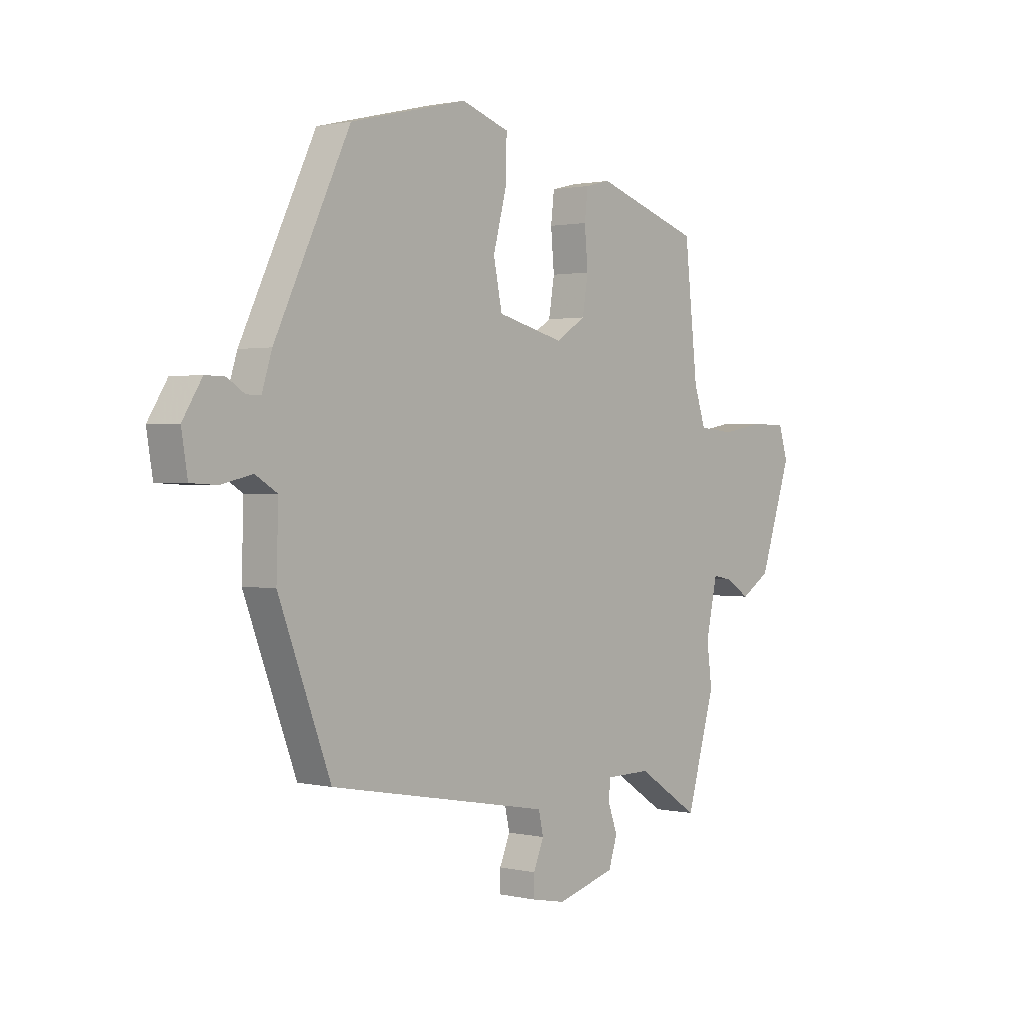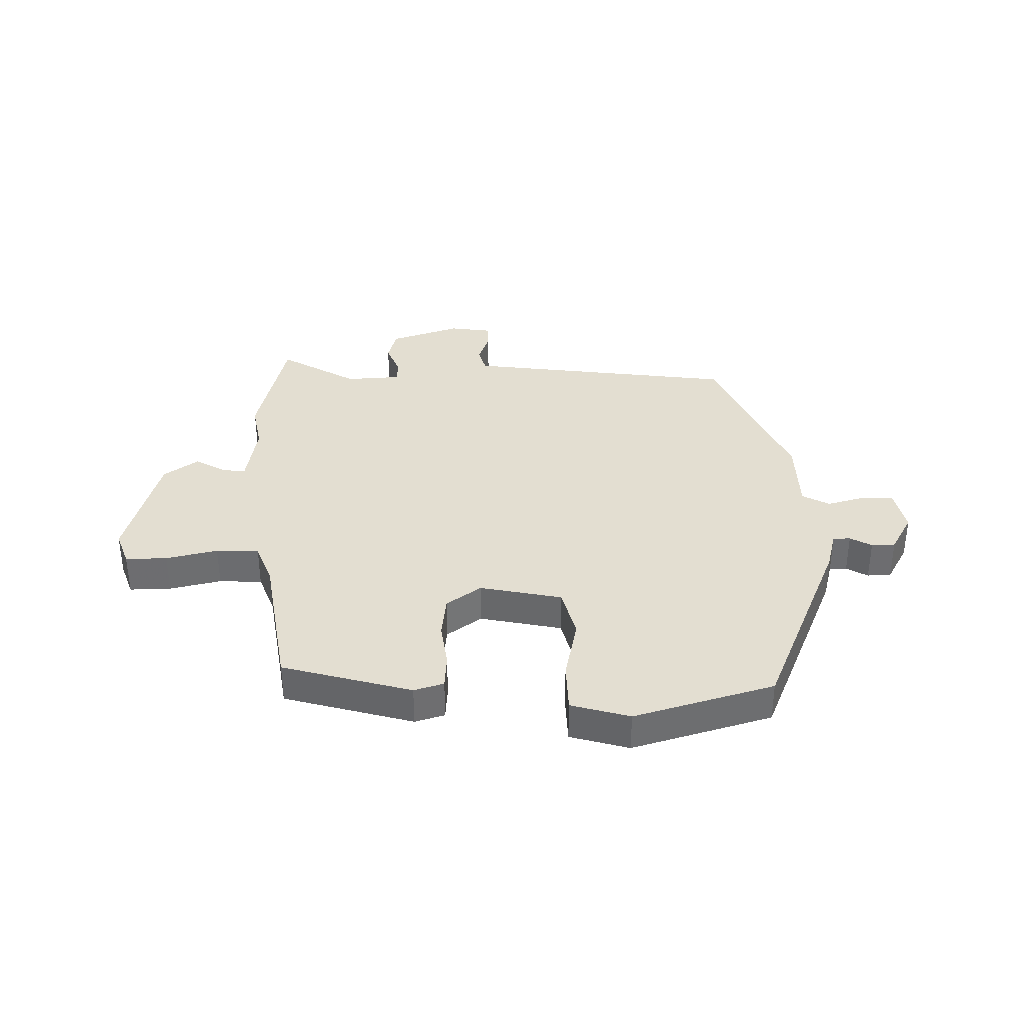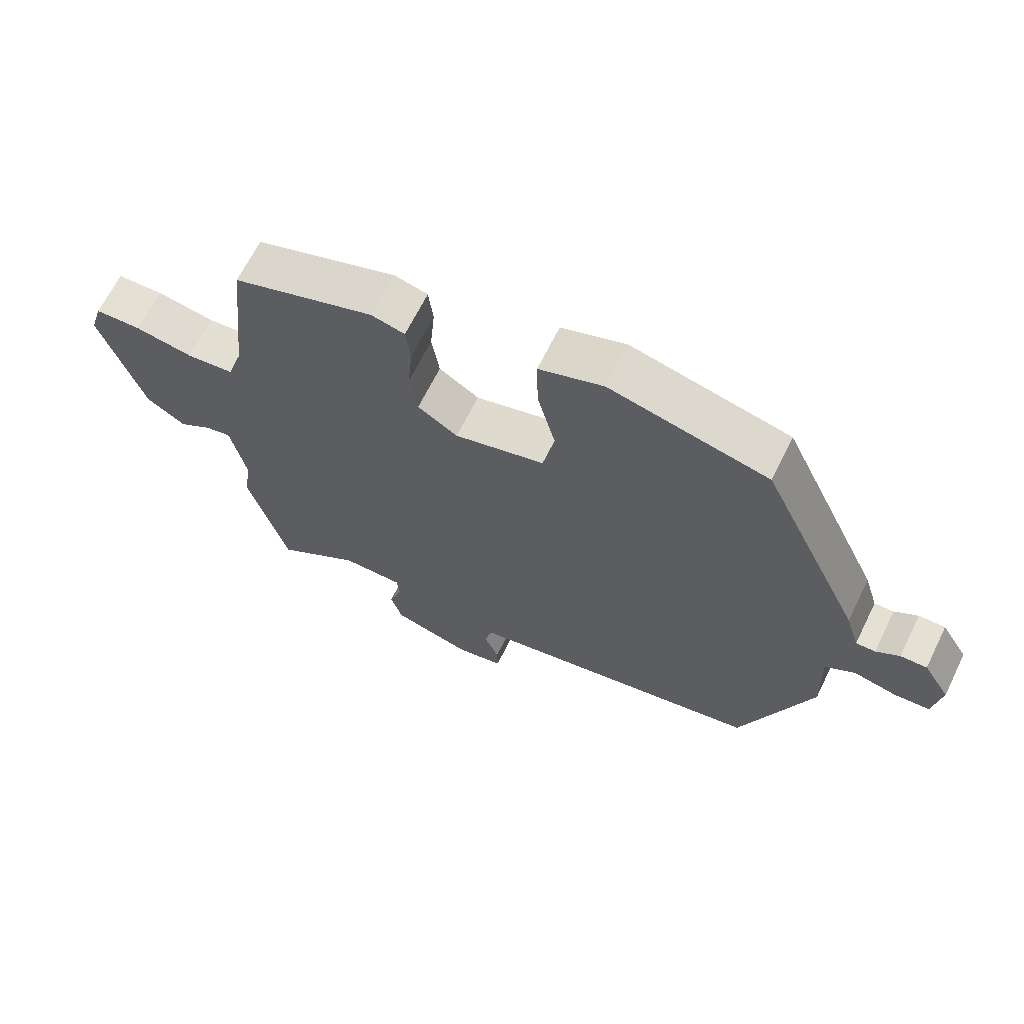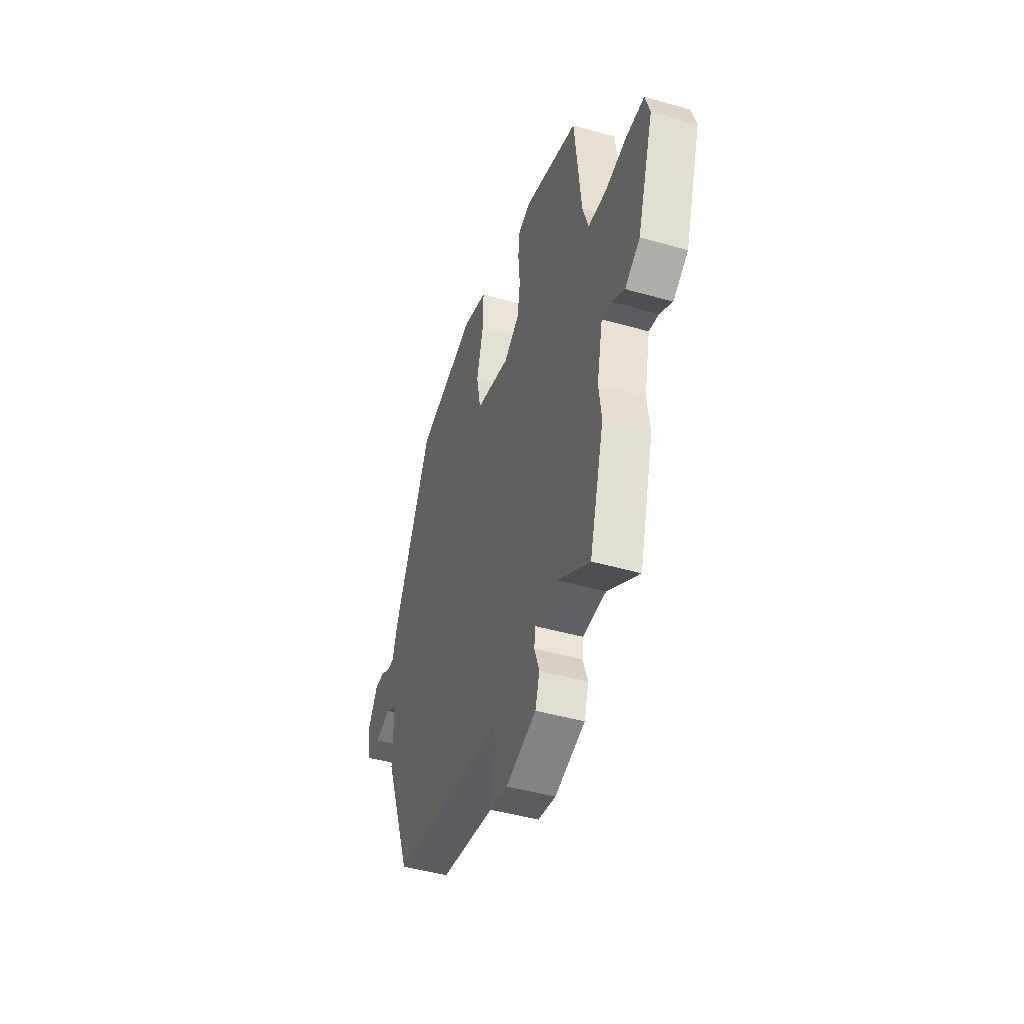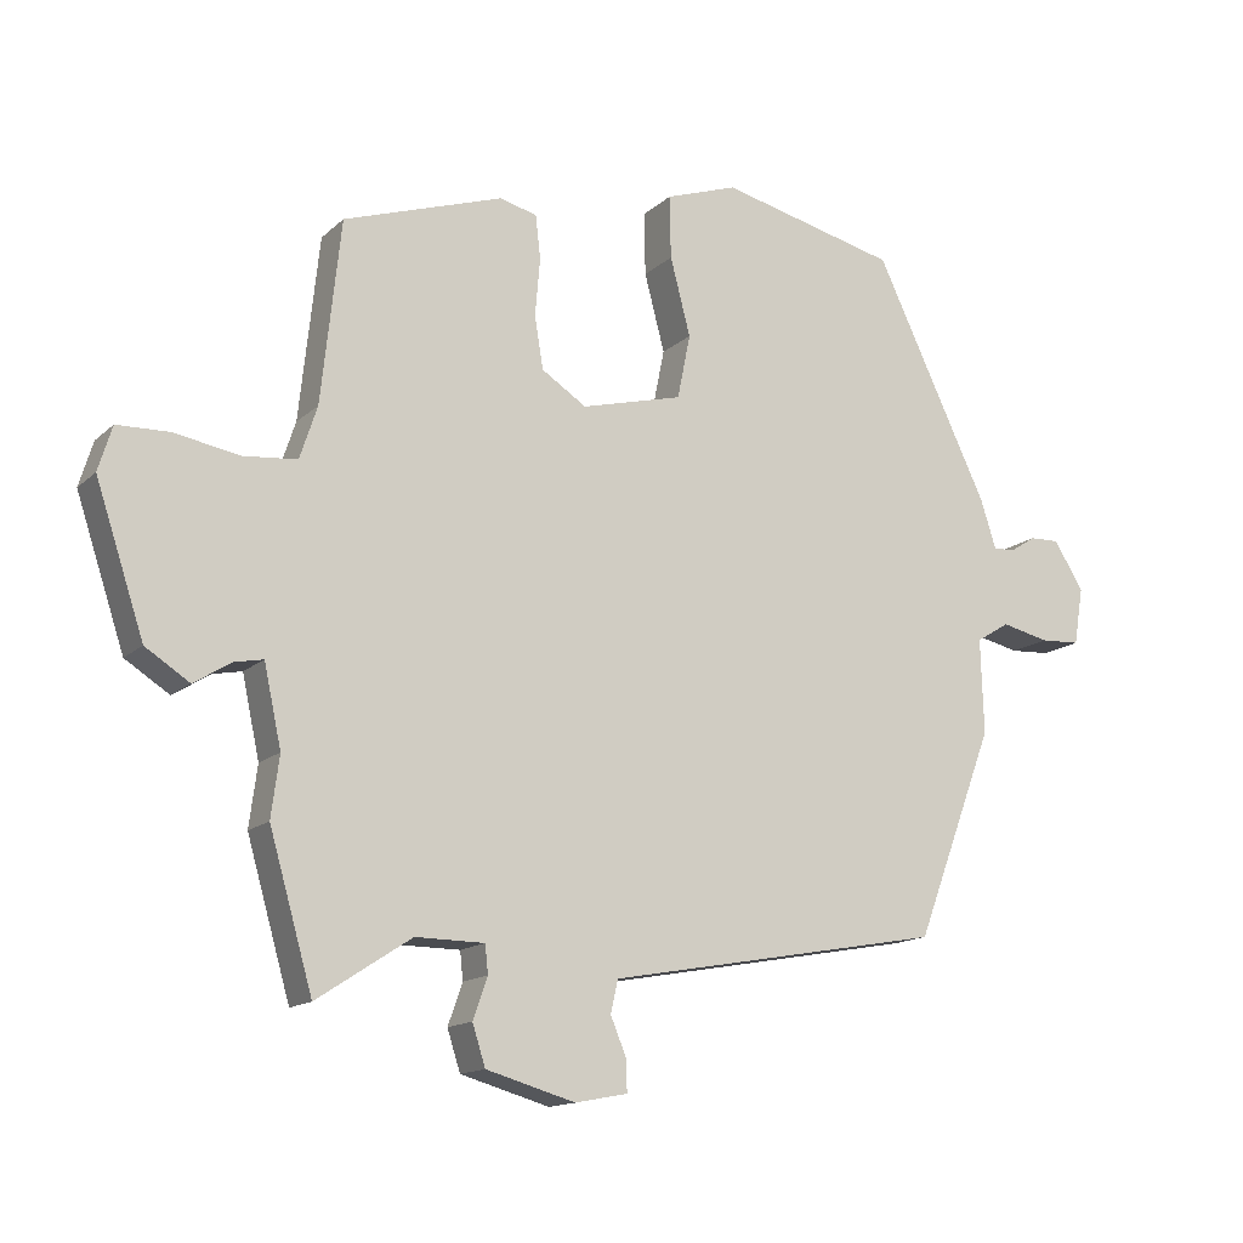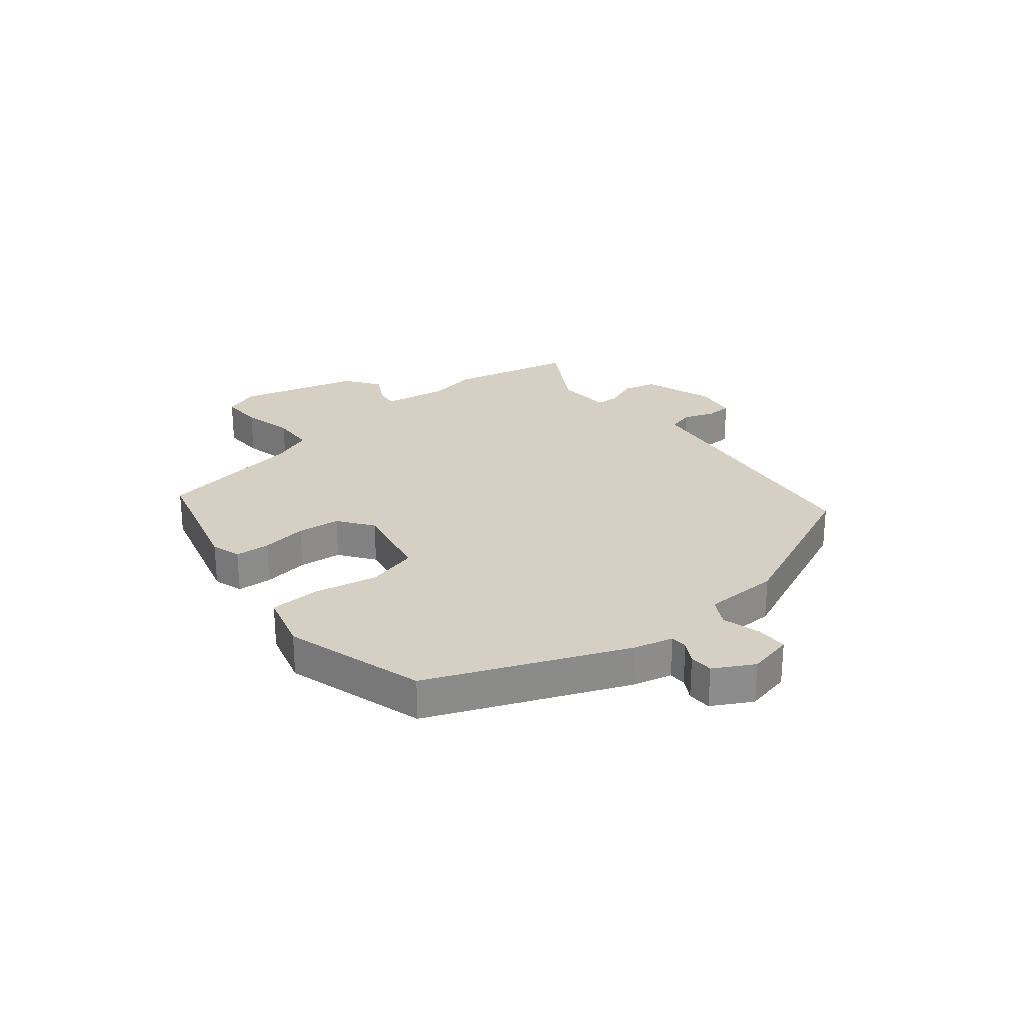
<metadata>
{"format":"obj","ext":"obj","renderer":"f3d","projection":"perspective","resolution":1024,"background":"white","views":[{"elev":1.1,"azim":130.1,"up":"+Z"},{"elev":36.1,"azim":-3.8,"up":"+Y"},{"elev":65.8,"azim":26.2,"up":"+Z"},{"elev":-45.5,"azim":-108.2,"up":"+Z"},{"elev":-14.4,"azim":-28.9,"up":"+Z"},{"elev":26.1,"azim":47.8,"up":"+Y"}]}
</metadata>
<code>
v -0.456 0.07 0.381
v -0.236 0.07 0.454
v -0.184 0.07 0.441
v -0.177 0.07 0.381
v -0.184 0.07 0.302
v -0.172 0.07 0.229
v -0.11 0.07 0.189
v 0.03 0.07 0.225
v 0.048 0.07 0.314
v 0.02 0.07 0.421
v 0.018 0.07 0.508
v 0.118 0.07 0.542
v 0.363 0.07 0.483
v 0.52 0.07 0.154
v 0.541 0.07 0.087
v 0.571 0.07 0.088
v 0.607 0.07 0.111
v 0.648 0.07 0.112
v 0.689 0.07 0.046
v 0.676 0.07 -0.033
v 0.621 0.07 -0.036
v 0.555 0.07 -0.021
v 0.509 0.07 -0.049
v 0.513 0.07 -0.18
v 0.404 0.07 -0.468
v 0.033 0.07 -0.535
v -0.061 0.07 -0.552
v -0.071 0.07 -0.597
v -0.049 0.07 -0.65
v -0.048 0.07 -0.693
v -0.12 0.07 -0.707
v -0.243 0.07 -0.672
v -0.261 0.07 -0.616
v -0.241 0.07 -0.559
v -0.245 0.07 -0.52
v -0.34 0.07 -0.519
v -0.47 0.07 -0.604
v -0.53 0.07 -0.395
v -0.519 0.07 -0.311
v -0.543 0.07 -0.2
v -0.583 0.07 -0.208
v -0.634 0.07 -0.24
v -0.695 0.07 -0.201
v -0.762 0.07 0.001
v -0.743 0.07 0.063
v -0.671 0.07 0.065
v -0.581 0.07 0.049
v -0.507 0.07 0.056
v -0.483 0.07 0.129
v -0.456 0 0.381
v -0.236 0 0.454
v -0.184 0 0.441
v -0.177 0 0.381
v -0.184 0 0.302
v -0.172 0 0.229
v -0.11 0 0.189
v 0.03 0 0.225
v 0.048 0 0.314
v 0.02 0 0.421
v 0.018 0 0.508
v 0.118 0 0.542
v 0.363 0 0.483
v 0.52 0 0.154
v 0.541 0 0.087
v 0.571 0 0.088
v 0.607 0 0.111
v 0.648 0 0.112
v 0.689 0 0.046
v 0.676 0 -0.033
v 0.621 0 -0.036
v 0.555 0 -0.021
v 0.509 0 -0.049
v 0.513 0 -0.18
v 0.404 0 -0.468
v 0.033 0 -0.535
v -0.061 0 -0.552
v -0.071 0 -0.597
v -0.049 0 -0.65
v -0.048 0 -0.693
v -0.12 0 -0.707
v -0.243 0 -0.672
v -0.261 0 -0.616
v -0.241 0 -0.559
v -0.245 0 -0.52
v -0.34 0 -0.519
v -0.47 0 -0.604
v -0.53 0 -0.395
v -0.519 0 -0.311
v -0.543 0 -0.2
v -0.583 0 -0.208
v -0.634 0 -0.24
v -0.695 0 -0.201
v -0.762 0 0.001
v -0.743 0 0.063
v -0.671 0 0.065
v -0.581 0 0.049
v -0.507 0 0.056
v -0.483 0 0.129
f 44 45 46 47
f 44 47 48
f 41 42 43 44
f 40 41 44 48
f 39 40 48 49
f 36 37 38 39
f 35 36 39 49
f 31 32 33 34
f 31 34 35
f 28 29 30 31
f 27 28 31 35
f 26 27 35 49
f 23 24 25 26
f 19 20 21 22
f 17 18 19 22
f 16 17 22 23
f 15 16 23 26
f 9 10 11 12
f 8 9 12 13
f 2 3 4 5
f 2 5 6
f 1 2 6
f 49 1 6 7
f 15 26 49 7
f 8 13 14 15
f 7 8 15
f 96 95 94 93
f 97 96 93
f 93 92 91 90
f 97 93 90 89
f 98 97 89 88
f 88 87 86 85
f 98 88 85 84
f 83 82 81 80
f 84 83 80
f 80 79 78 77
f 84 80 77 76
f 98 84 76 75
f 75 74 73 72
f 71 70 69 68
f 71 68 67 66
f 72 71 66 65
f 75 72 65 64
f 61 60 59 58
f 62 61 58 57
f 54 53 52 51
f 55 54 51
f 55 51 50
f 56 55 50 98
f 56 98 75 64
f 64 63 62 57
f 64 57 56
f 1 50 51 2
f 2 51 52 3
f 3 52 53 4
f 4 53 54 5
f 5 54 55 6
f 6 55 56 7
f 7 56 57 8
f 8 57 58 9
f 9 58 59 10
f 10 59 60 11
f 11 60 61 12
f 12 61 62 13
f 13 62 63 14
f 14 63 64 15
f 15 64 65 16
f 16 65 66 17
f 17 66 67 18
f 18 67 68 19
f 19 68 69 20
f 20 69 70 21
f 21 70 71 22
f 22 71 72 23
f 23 72 73 24
f 24 73 74 25
f 25 74 75 26
f 26 75 76 27
f 27 76 77 28
f 28 77 78 29
f 29 78 79 30
f 30 79 80 31
f 31 80 81 32
f 32 81 82 33
f 33 82 83 34
f 34 83 84 35
f 35 84 85 36
f 36 85 86 37
f 37 86 87 38
f 38 87 88 39
f 39 88 89 40
f 40 89 90 41
f 41 90 91 42
f 42 91 92 43
f 43 92 93 44
f 44 93 94 45
f 45 94 95 46
f 46 95 96 47
f 47 96 97 48
f 48 97 98 49
f 49 98 50 1

</code>
